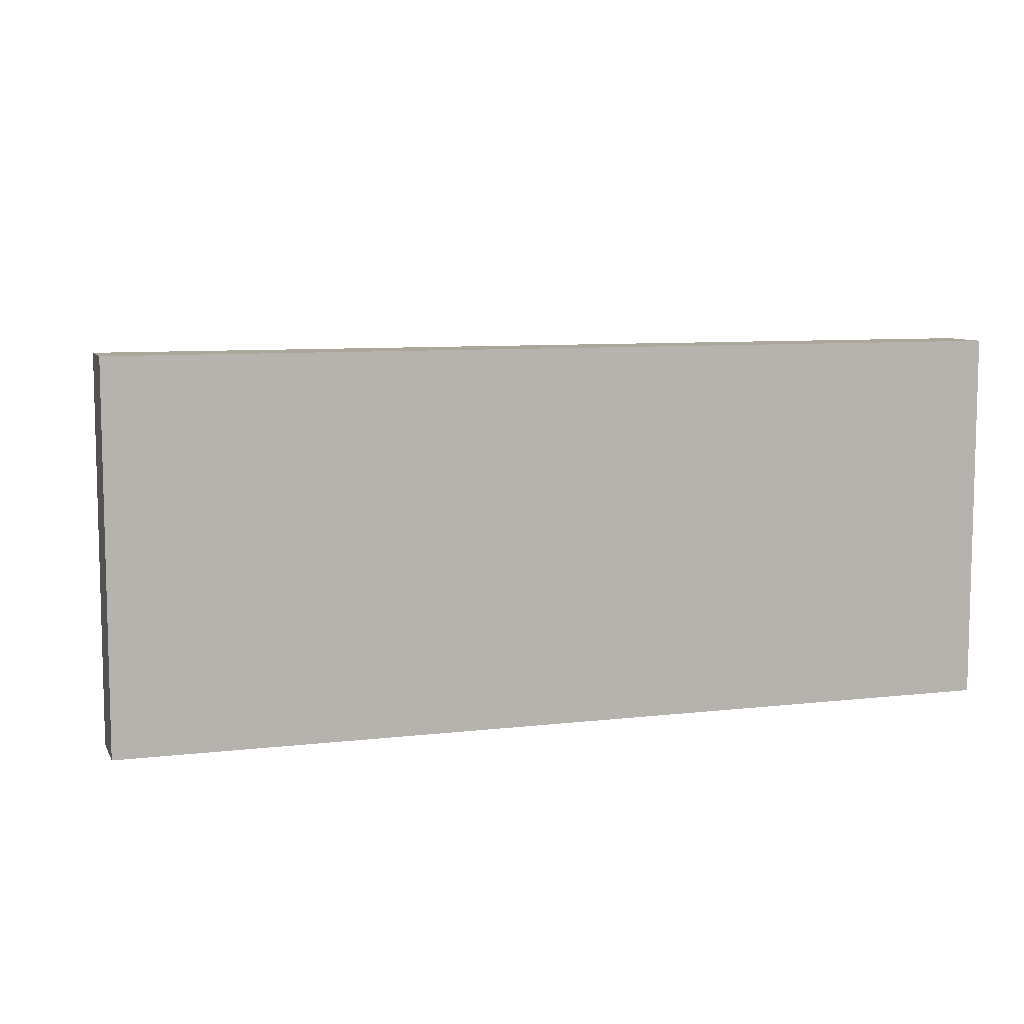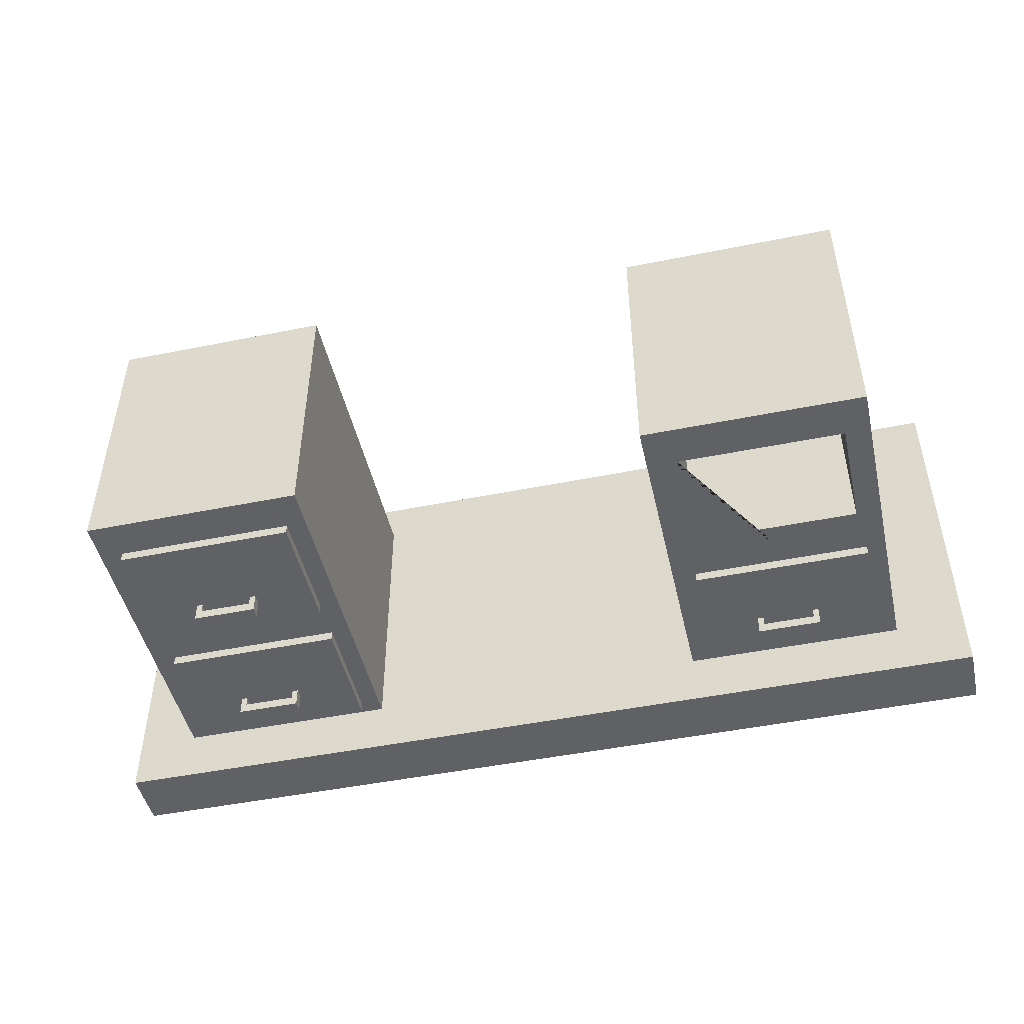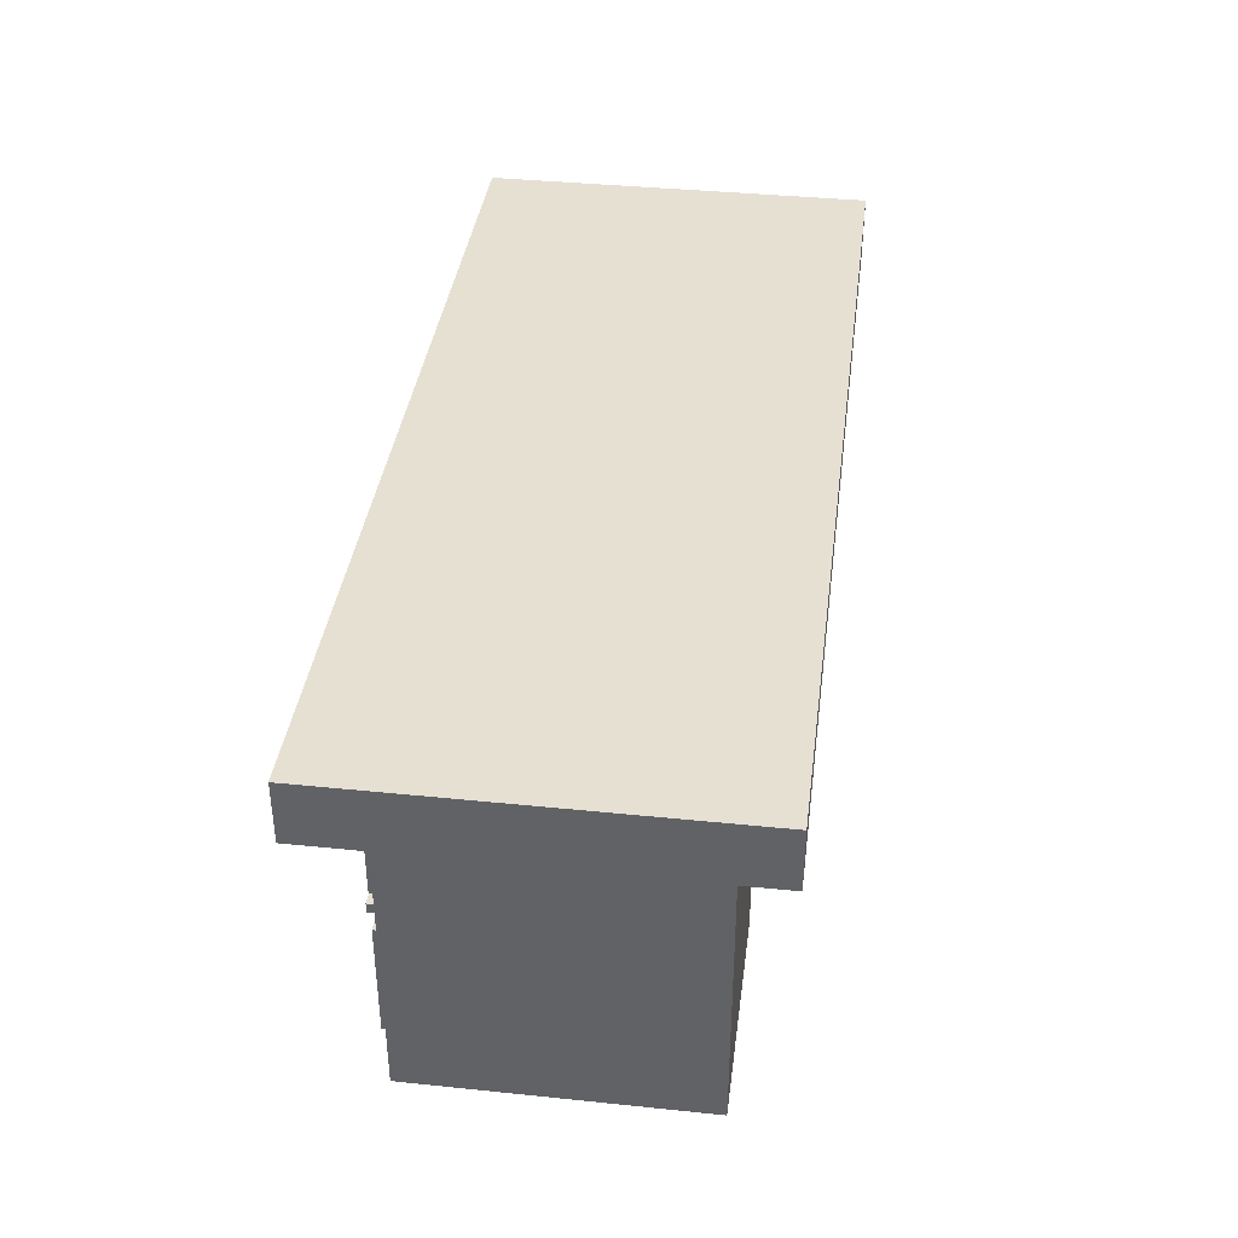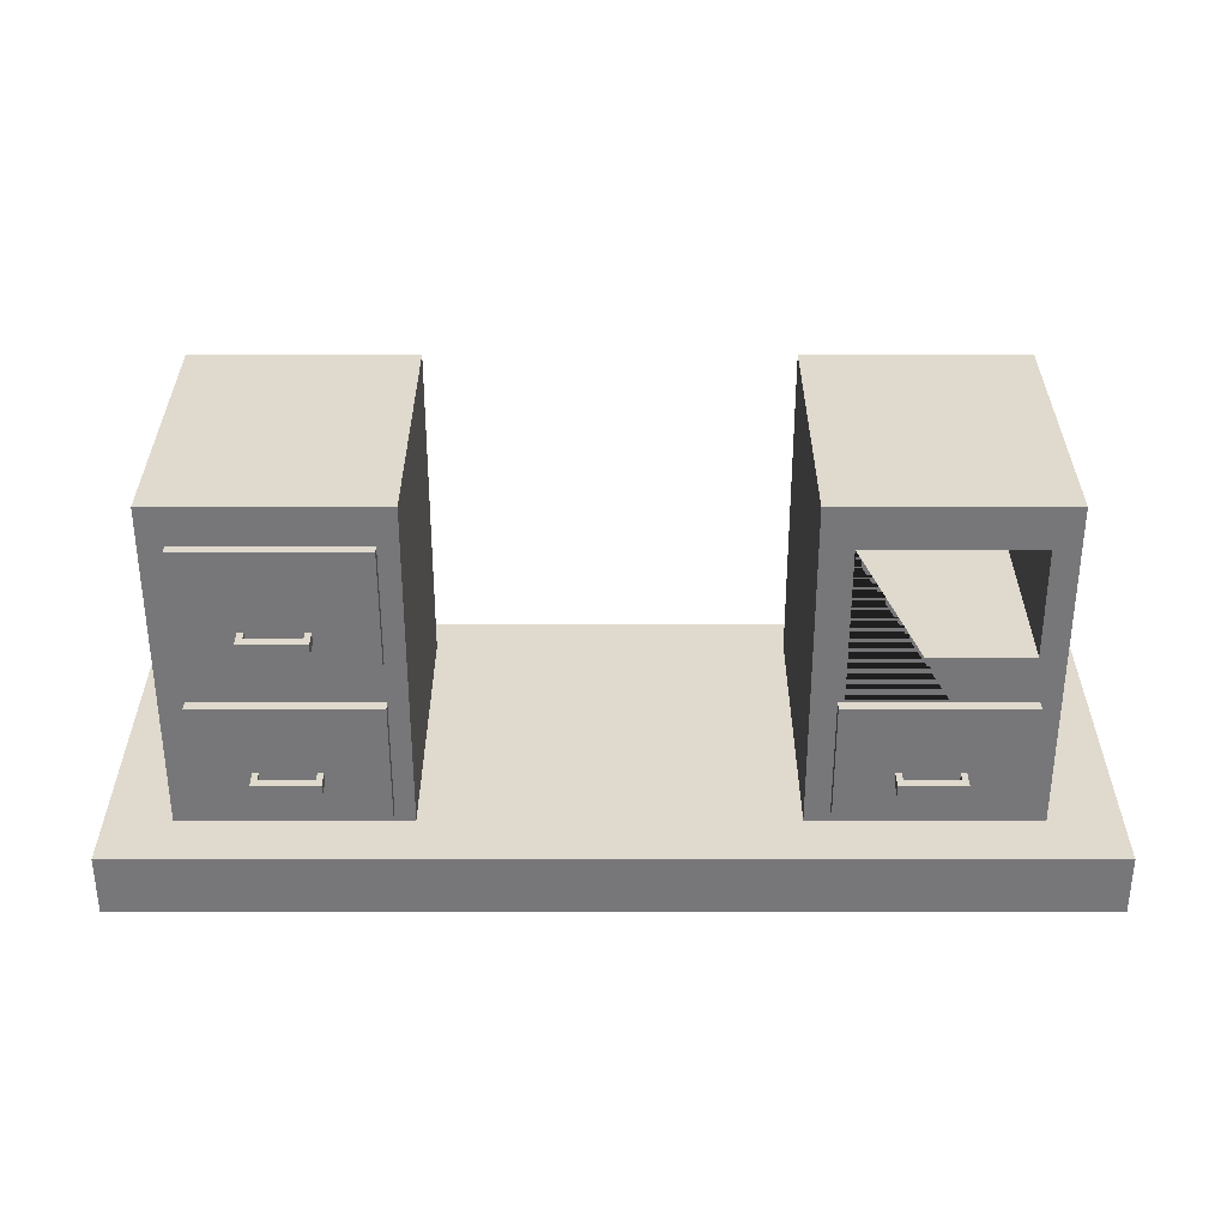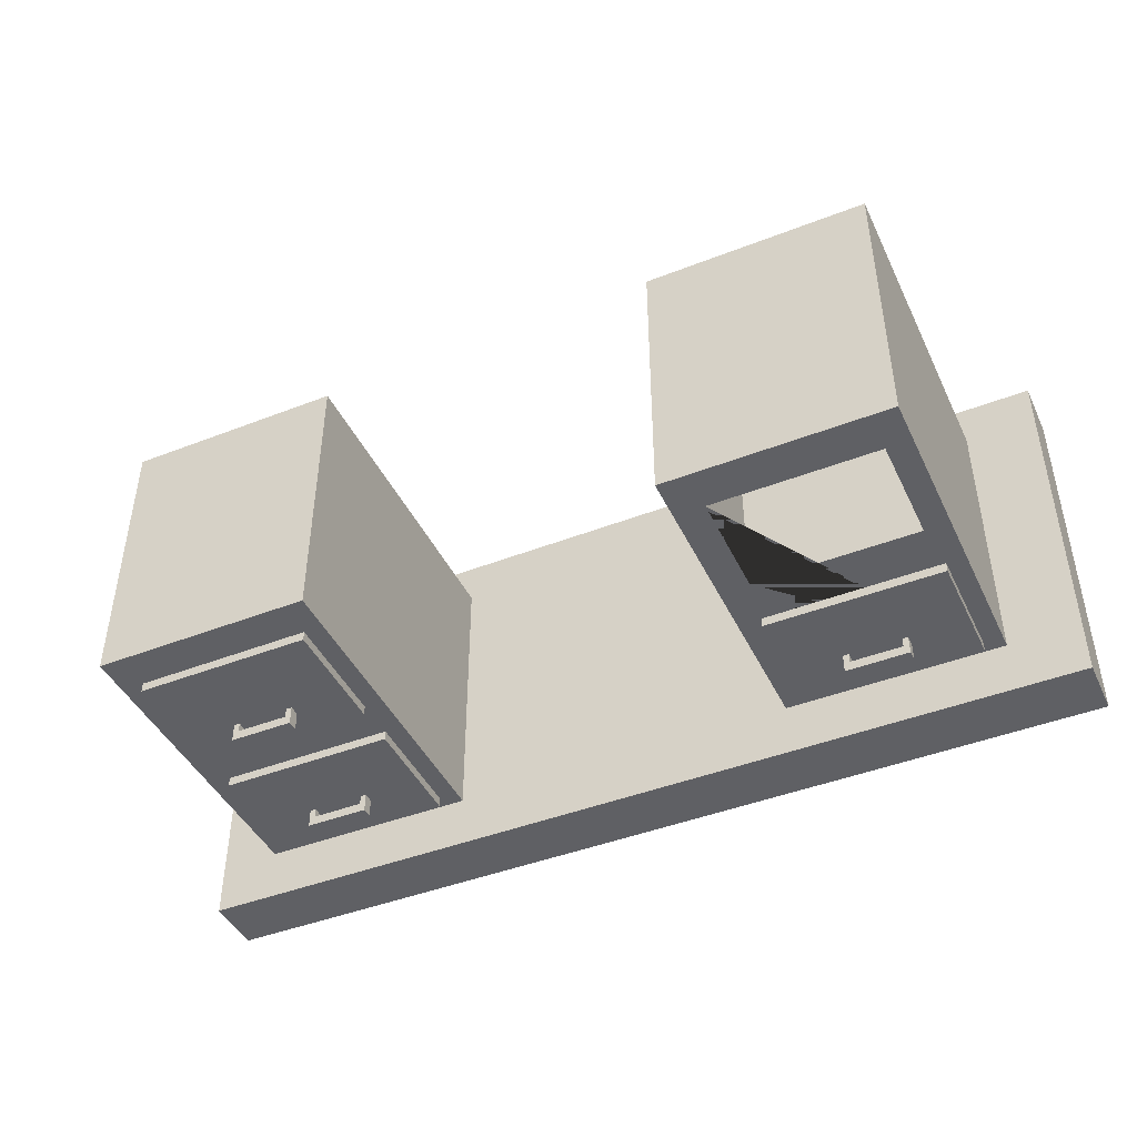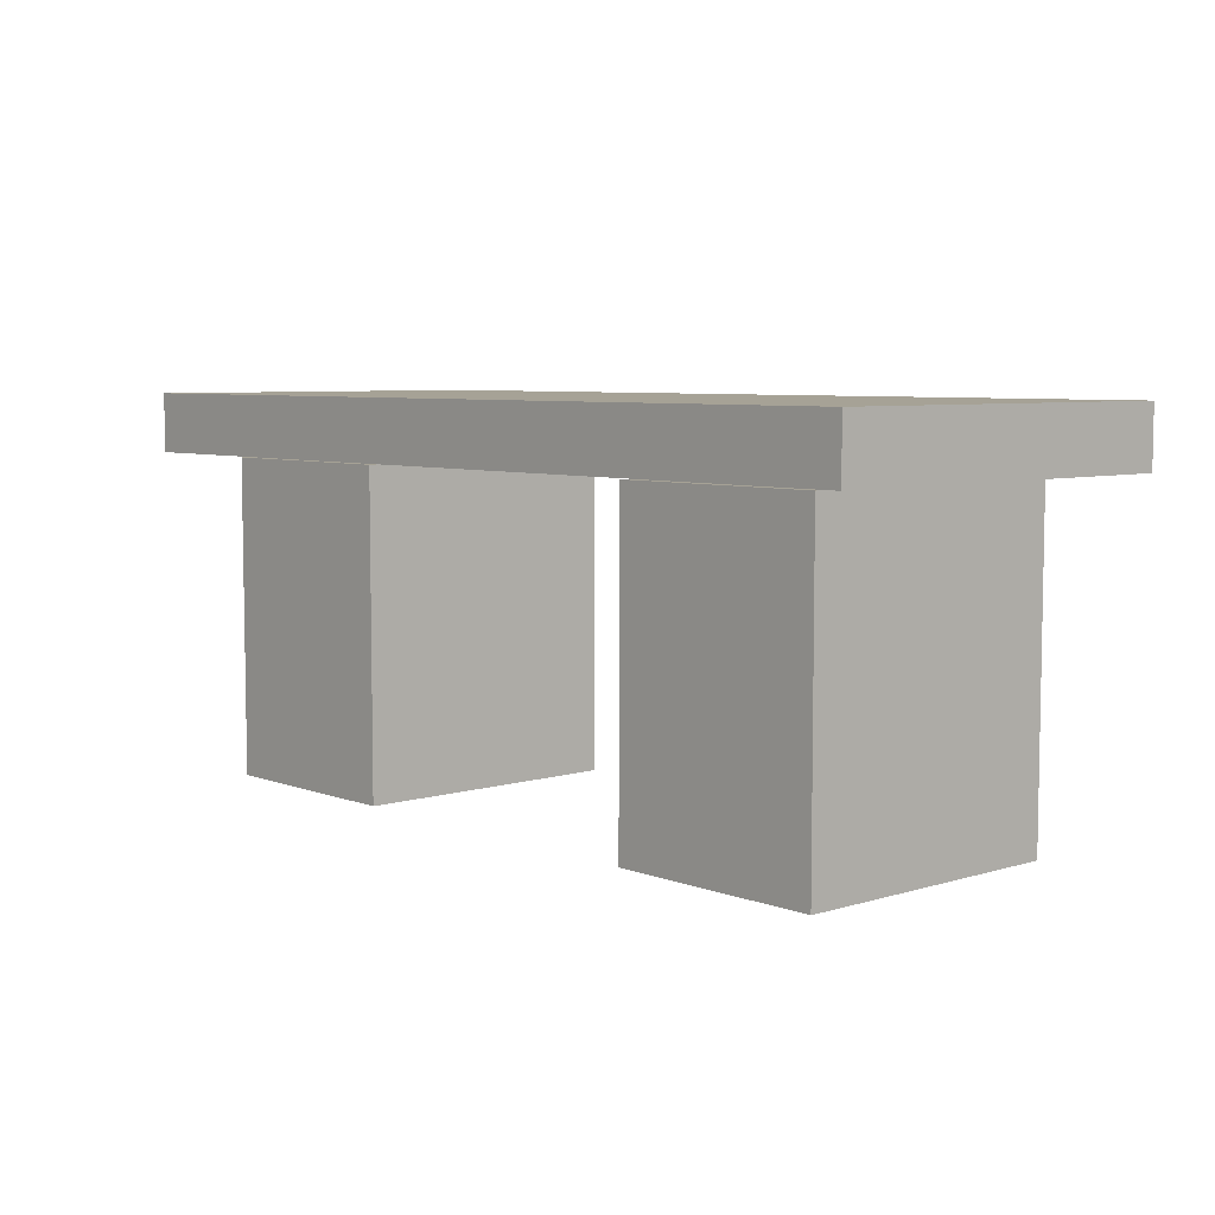
<metadata>
{"format":"obj","ext":"obj","renderer":"f3d","projection":"perspective","resolution":1024,"background":"white","views":[{"elev":8.1,"azim":162.1,"up":"+Z"},{"elev":-47.7,"azim":12.8,"up":"+Z"},{"elev":38.4,"azim":-82.6,"up":"+Y"},{"elev":-57.2,"azim":-0.0,"up":"+Z"},{"elev":-44.1,"azim":24.5,"up":"+Z"},{"elev":6.3,"azim":48.0,"up":"+Y"}]}
</metadata>
<code>
g default
v 0.3305 1.817 -1.129
v 0.3305 1.817 -1.231
v 0.3305 1.929 -1.129
v 0.3305 1.929 -1.231
v -0.3467 1.929 -1.129
v -0.3467 1.929 -1.231
v -0.3467 1.817 -1.129
v -0.3467 1.817 -1.231
v 0.2684 1.929 -1.231
v 0.2684 1.929 -1.129
v 0.2684 1.817 -1.129
v 0.2684 1.817 -1.231
v -0.2835 1.929 -1.231
v -0.2835 1.929 -1.129
v -0.2835 1.817 -1.129
v -0.2835 1.817 -1.231
v 0.2684 1.817 -1.002
v 0.3305 1.817 -1.002
v 0.3305 1.929 -1.002
v 0.2684 1.929 -1.002
v -0.3467 1.817 -1.002
v -0.2835 1.817 -1.002
v -0.2835 1.929 -1.002
v -0.3467 1.929 -1.002
g Escritorio:pCube19
f 1 2 4 3
f 3 4 9 10
f 5 6 8 7
f 11 12 2 1
f 2 12 9 4
f 17 18 19 20
f 10 9 13 14
f 15 11 10 14
f 15 16 12 11
f 9 12 16 13
f 14 13 6 5
f 21 22 23 24
f 7 8 16 15
f 13 16 8 6
f 11 1 18 17
f 1 3 19 18
f 3 10 20 19
f 10 11 17 20
f 7 15 22 21
f 15 14 23 22
f 14 5 24 23
f 5 7 21 24
g default
v 1.918 2.514 2.622
v 1.918 2.514 -1.45
v 1.918 3.151 2.622
v 1.918 3.151 -1.45
v -7.918 3.151 2.622
v -7.918 3.151 -1.45
v -7.918 2.514 2.622
v -7.918 2.514 -1.45
g Escritorio:pCube1
f 25 26 28 27
f 27 28 30 29
f 29 30 32 31
f 31 32 26 25
f 26 32 30 28
f 31 25 27 29
g default
v 0.9584 1.075 -0.9275
v 0.9584 1.075 -1.029
v 0.9584 2.324 -0.9275
v 0.9584 2.324 -1.029
v -0.9223 2.324 -0.9275
v -0.9223 2.324 -1.029
v -0.9223 1.075 -0.9275
v -0.9223 1.075 -1.029
g Escritorio:pCube14
f 33 34 36 35
f 35 36 38 37
f 37 38 40 39
f 39 40 34 33
f 34 40 38 36
f 39 33 35 37
g default
v -5.725 1.817 -1.129
v -5.725 1.817 -1.231
v -5.725 1.929 -1.129
v -5.725 1.929 -1.231
v -6.402 1.929 -1.129
v -6.402 1.929 -1.231
v -6.402 1.817 -1.129
v -6.402 1.817 -1.231
v -5.787 1.929 -1.231
v -5.787 1.929 -1.129
v -5.787 1.817 -1.129
v -5.787 1.817 -1.231
v -6.339 1.929 -1.231
v -6.339 1.929 -1.129
v -6.339 1.817 -1.129
v -6.339 1.817 -1.231
v -5.787 1.817 -1.002
v -5.725 1.817 -1.002
v -5.725 1.929 -1.002
v -5.787 1.929 -1.002
v -6.402 1.817 -1.002
v -6.339 1.817 -1.002
v -6.339 1.929 -1.002
v -6.402 1.929 -1.002
g Escritorio:group
f 41 42 44 43
f 43 44 49 50
f 45 46 48 47
f 51 52 42 41
f 42 52 49 44
f 57 58 59 60
f 50 49 53 54
f 55 51 50 54
f 55 56 52 51
f 49 52 56 53
f 54 53 46 45
f 61 62 63 64
f 47 48 56 55
f 53 56 48 46
f 51 41 58 57
f 41 43 59 58
f 43 50 60 59
f 50 51 57 60
f 47 55 62 61
f 55 54 63 62
f 54 45 64 63
f 45 47 61 64
g default
v -4.895 -1.013 2.092
v -4.895 -1.013 -0.9197
v -4.895 2.463 2.092
v -4.895 2.463 -0.9197
v -7.232 2.463 2.092
v -7.232 2.463 -0.9197
v -7.232 -1.013 2.092
v -7.232 -1.013 -0.9197
g Escritorio:pCube21
f 65 66 68 67
f 67 68 70 69
f 69 70 72 71
f 71 72 66 65
f 66 72 70 68
f 71 65 67 69
g default
v -5.725 0.2347 -1.129
v -5.725 0.2347 -1.231
v -5.725 0.3469 -1.129
v -5.725 0.3469 -1.231
v -6.402 0.3469 -1.129
v -6.402 0.3469 -1.231
v -6.402 0.2347 -1.129
v -6.402 0.2347 -1.231
v -5.787 0.3469 -1.231
v -5.787 0.3469 -1.129
v -5.787 0.2347 -1.129
v -5.787 0.2347 -1.231
v -6.339 0.3469 -1.231
v -6.339 0.3469 -1.129
v -6.339 0.2347 -1.129
v -6.339 0.2347 -1.231
v -5.787 0.2347 -1.002
v -5.725 0.2347 -1.002
v -5.725 0.3469 -1.002
v -5.787 0.3469 -1.002
v -6.402 0.2347 -1.002
v -6.339 0.2347 -1.002
v -6.339 0.3469 -1.002
v -6.402 0.3469 -1.002
g Escritorio:pCube22
f 73 74 76 75
f 75 76 81 82
f 77 78 80 79
f 83 84 74 73
f 74 84 81 76
f 89 90 91 92
f 82 81 85 86
f 87 83 82 86
f 87 88 84 83
f 81 84 88 85
f 86 85 78 77
f 93 94 95 96
f 79 80 88 87
f 85 88 80 78
f 83 73 90 89
f 73 75 91 90
f 75 82 92 91
f 82 83 89 92
f 79 87 94 93
f 87 86 95 94
f 86 77 96 95
f 77 79 93 96
g default
v -5.102 -0.6153 -0.9275
v -5.102 -0.6153 -1.029
v -5.102 0.6372 -0.9275
v -5.102 0.6372 -1.029
v -6.979 0.6372 -0.9275
v -6.979 0.6372 -1.029
v -6.979 -0.6153 -0.9275
v -6.979 -0.6153 -1.029
g Escritorio:pCube23
f 97 98 100 99
f 99 100 102 101
f 101 102 104 103
f 103 104 98 97
f 98 104 102 100
f 103 97 99 101
g default
v -5.097 1.075 -0.9275
v -5.097 1.075 -1.029
v -5.097 2.324 -0.9275
v -5.097 2.324 -1.029
v -6.977 2.324 -0.9275
v -6.977 2.324 -1.029
v -6.977 1.075 -0.9275
v -6.977 1.075 -1.029
g Escritorio:pCube24
f 105 106 108 107
f 107 108 110 109
f 109 110 112 111
f 111 112 106 105
f 106 112 110 108
f 111 105 107 109
g default
v -0.855 -0.575 -0.9197
v -0.855 0.575 -0.9197
v -0.855 0.575 1.374
v -0.855 -0.575 1.374
v -1.177 -1.013 2.092
v -1.177 -1.013 -0.9197
v 1.161 -1.013 -0.9197
v 1.161 -1.013 2.092
v 0.895 -0.575 -0.9197
v 0.895 -0.575 1.374
v -1.177 2.463 2.092
v -1.177 2.463 -0.9197
v 0.895 0.575 -0.9197
v 0.895 0.575 1.374
v -0.855 1.154 -0.9197
v -0.855 2.304 -0.9197
v -0.855 2.304 1.676
v -0.855 1.154 1.676
v 0.895 1.154 -0.9197
v 0.895 1.154 1.676
v 1.161 2.463 -0.9197
v 1.161 2.463 2.092
v 0.895 2.304 -0.9197
v 0.895 2.304 1.676
g archiveroIzq
f 113 114 115 116
f 117 118 119 120
f 121 113 116 122
f 123 124 118 117
f 114 125 126 115
f 125 121 122 126
f 127 128 129 130
f 116 115 126 122
f 131 127 130 132
f 120 119 133 134
f 128 135 136 129
f 117 120 134 123
f 119 118 113 121 125 133
f 135 131 132 136
f 134 133 124 123
f 130 129 136 132
f 125 114 127 131 135 133
f 135 128 127 114 113 118 124 133

</code>
